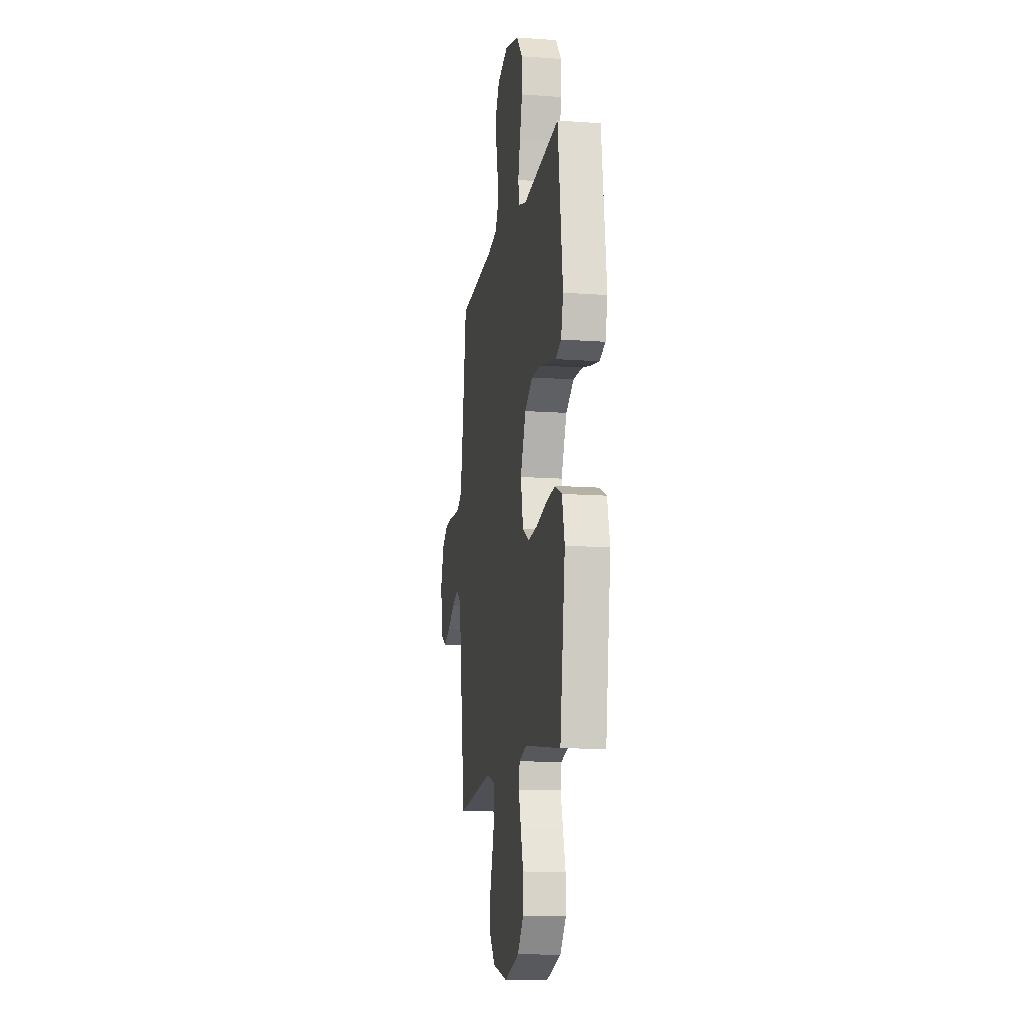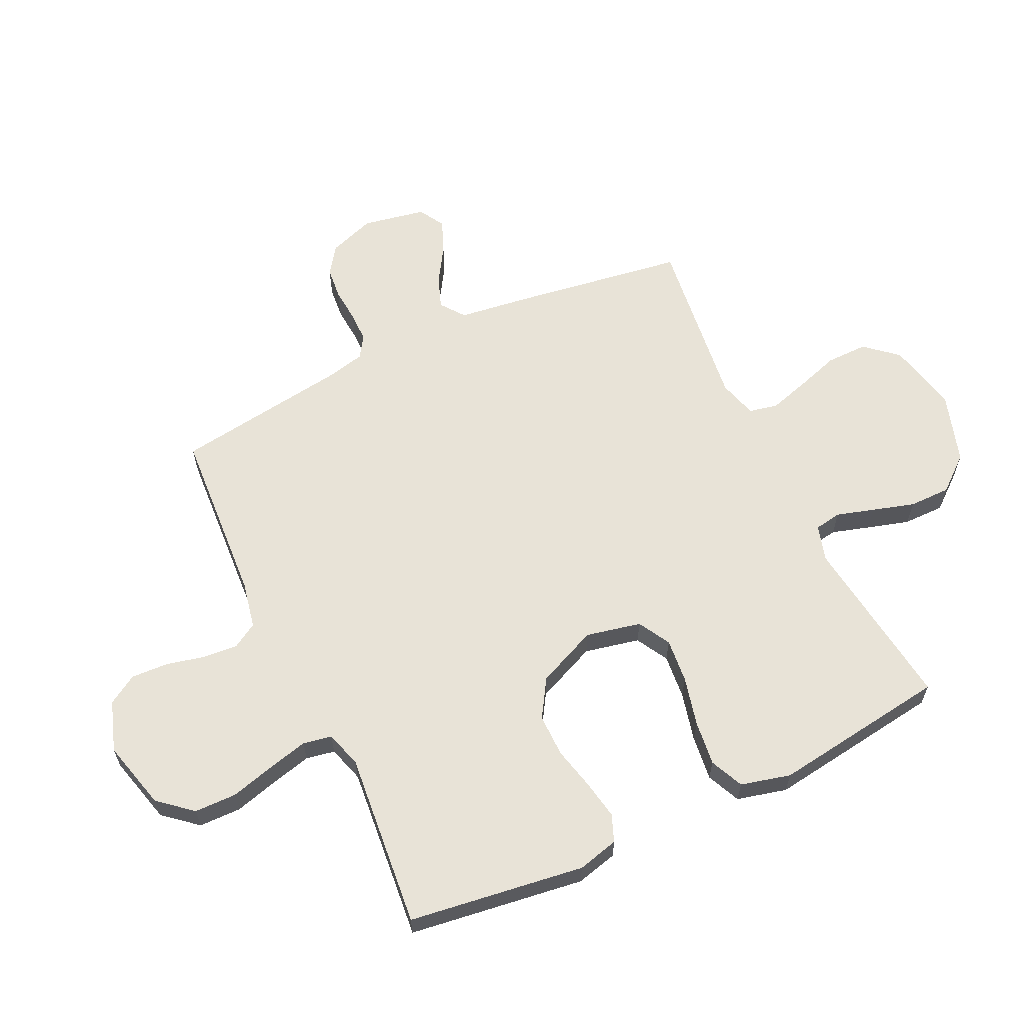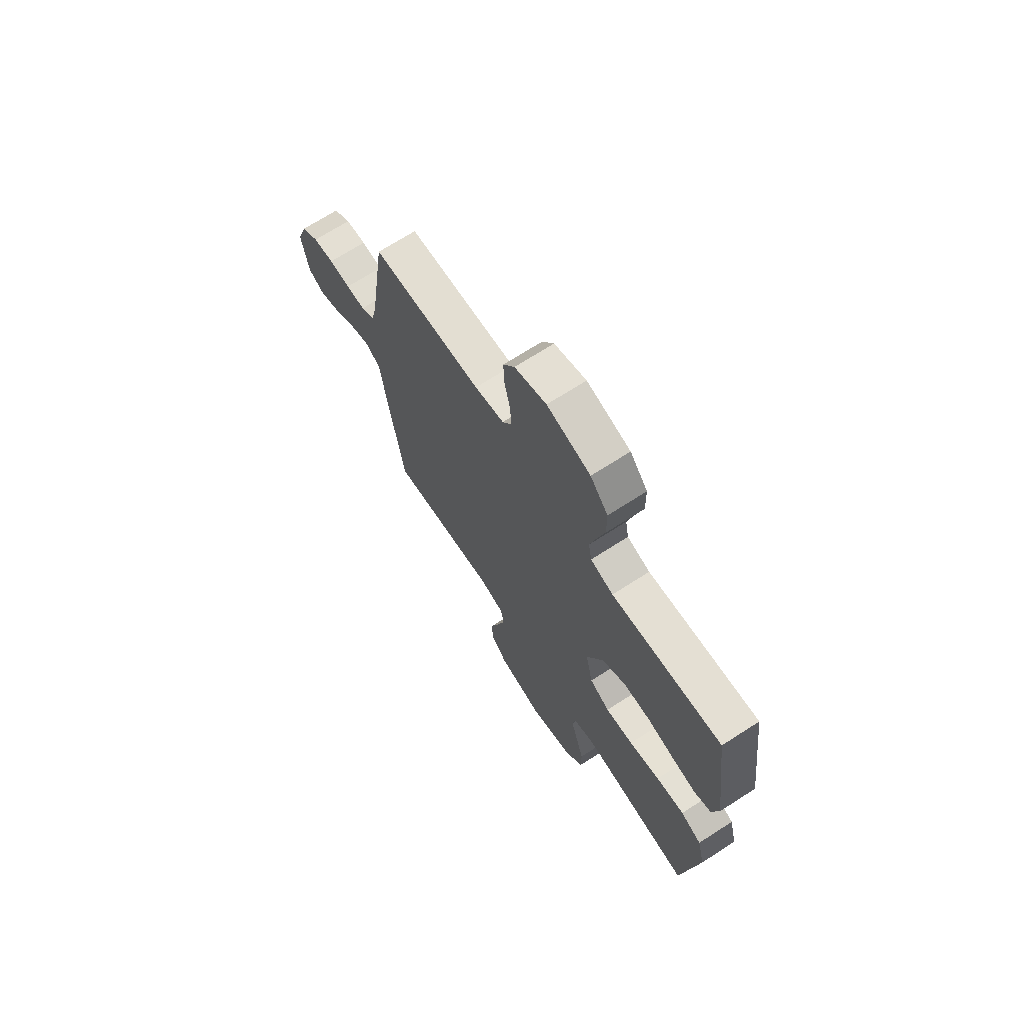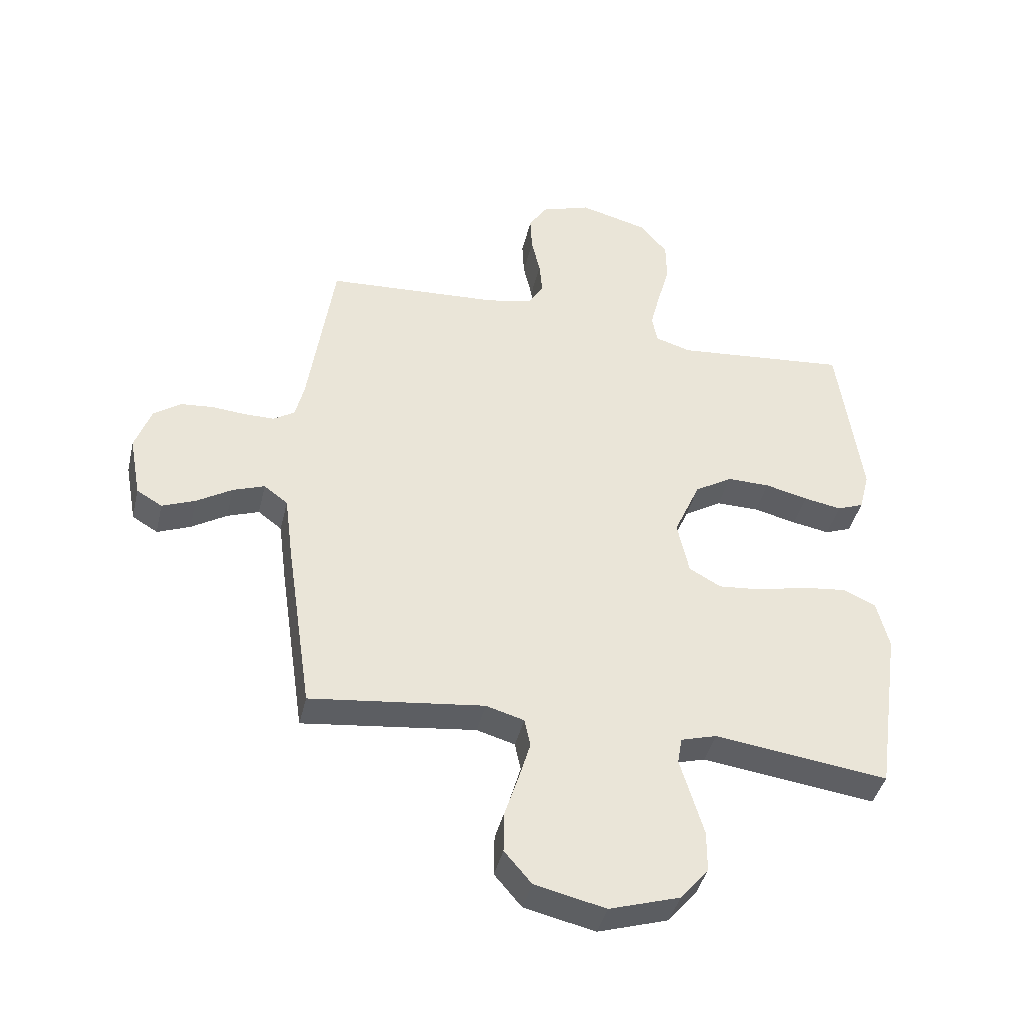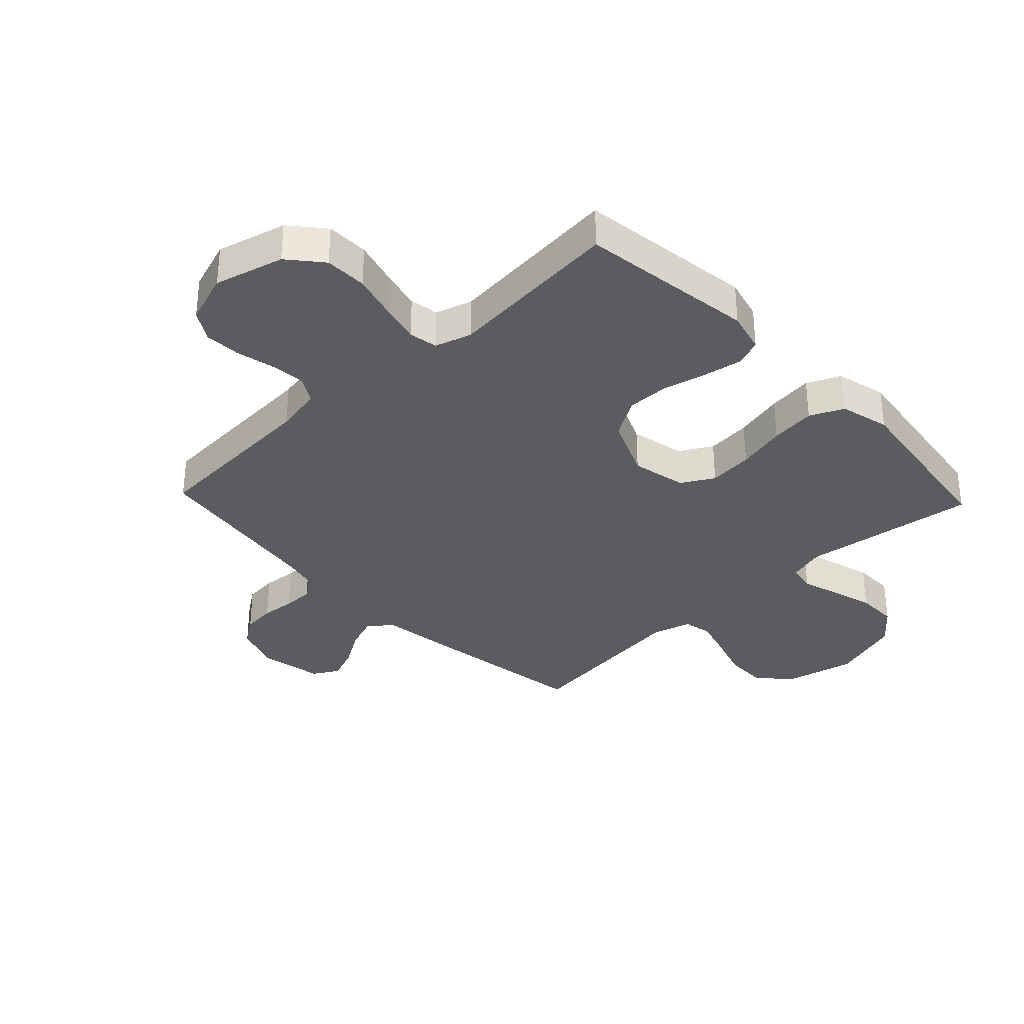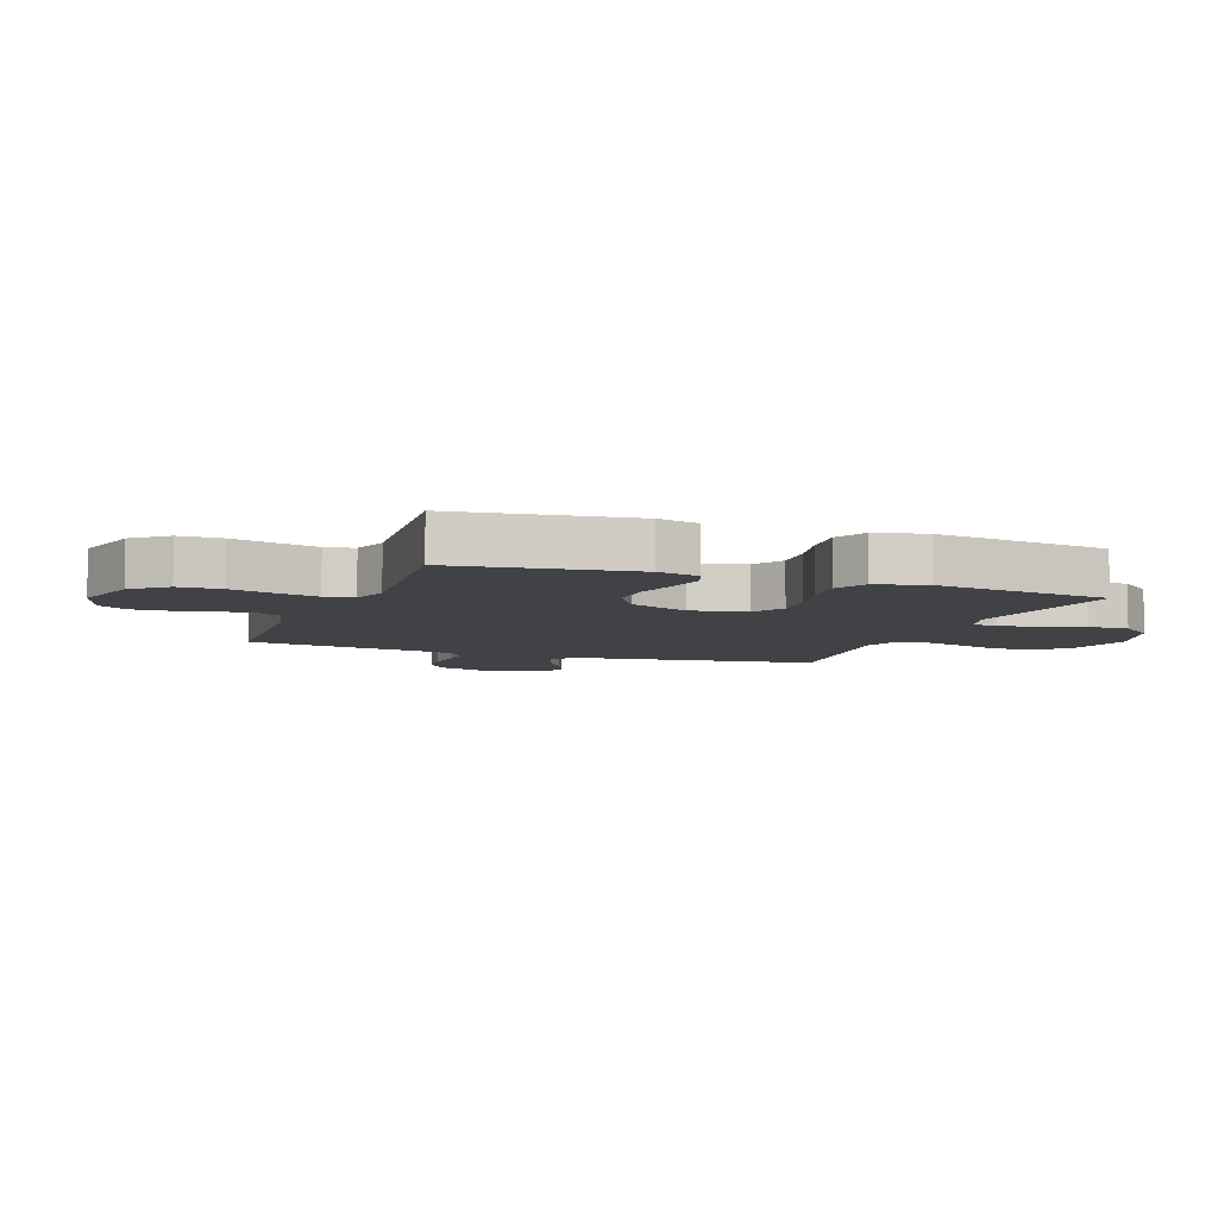
<metadata>
{"format":"obj","ext":"obj","renderer":"f3d","projection":"perspective","resolution":1024,"background":"white","views":[{"elev":-12.8,"azim":80.5,"up":"+Z"},{"elev":61.9,"azim":64.8,"up":"+Y"},{"elev":69.7,"azim":57.2,"up":"+Z"},{"elev":-41.6,"azim":-13.1,"up":"+Z"},{"elev":-33.7,"azim":43.5,"up":"+Y"},{"elev":-6.7,"azim":69.5,"up":"+Y"}]}
</metadata>
<code>
v 0.5 0.07 -0.5
v 0.2 0.07 -0.46
v 0.138 0.07 -0.478
v 0.13 0.07 -0.524
v 0.149 0.07 -0.588
v 0.17 0.07 -0.66
v 0.17 0.07 -0.731
v 0.121 0.07 -0.79
v 0 0.07 -0.828
v -0.122 0.07 -0.8
v -0.169 0.07 -0.745
v -0.168 0.07 -0.674
v -0.144 0.07 -0.6
v -0.124 0.07 -0.532
v -0.134 0.07 -0.483
v -0.2 0.07 -0.464
v -0.5 0.07 -0.5
v -0.544 0.07 -0.2
v -0.559 0.07 -0.084
v -0.6 0.07 -0.053
v -0.655 0.07 -0.073
v -0.716 0.07 -0.111
v -0.773 0.07 -0.134
v -0.817 0.07 -0.108
v -0.837 0.07 0
v -0.809 0.07 0.079
v -0.762 0.07 0.112
v -0.706 0.07 0.117
v -0.648 0.07 0.112
v -0.596 0.07 0.112
v -0.559 0.07 0.136
v -0.544 0.07 0.2
v -0.5 0.07 0.5
v -0.2 0.07 0.518
v -0.12 0.07 0.534
v -0.094 0.07 0.577
v -0.099 0.07 0.636
v -0.114 0.07 0.702
v -0.117 0.07 0.765
v -0.086 0.07 0.815
v 0 0.07 0.844
v 0.118 0.07 0.813
v 0.166 0.07 0.756
v 0.167 0.07 0.684
v 0.146 0.07 0.608
v 0.129 0.07 0.54
v 0.138 0.07 0.491
v 0.2 0.07 0.472
v 0.5 0.07 0.5
v 0.54 0.07 0.2
v 0.522 0.07 0.13
v 0.476 0.07 0.112
v 0.411 0.07 0.124
v 0.337 0.07 0.142
v 0.263 0.07 0.143
v 0.198 0.07 0.103
v 0.153 0.07 0
v 0.173 0.07 -0.094
v 0.228 0.07 -0.125
v 0.304 0.07 -0.118
v 0.388 0.07 -0.098
v 0.465 0.07 -0.089
v 0.522 0.07 -0.115
v 0.543 0.07 -0.2
v 0.5 0 -0.5
v 0.2 0 -0.46
v 0.138 0 -0.478
v 0.13 0 -0.524
v 0.149 0 -0.588
v 0.17 0 -0.66
v 0.17 0 -0.731
v 0.121 0 -0.79
v 0 0 -0.828
v -0.122 0 -0.8
v -0.169 0 -0.745
v -0.168 0 -0.674
v -0.144 0 -0.6
v -0.124 0 -0.532
v -0.134 0 -0.483
v -0.2 0 -0.464
v -0.5 0 -0.5
v -0.544 0 -0.2
v -0.559 0 -0.084
v -0.6 0 -0.053
v -0.655 0 -0.073
v -0.716 0 -0.111
v -0.773 0 -0.134
v -0.817 0 -0.108
v -0.837 0 0
v -0.809 0 0.079
v -0.762 0 0.112
v -0.706 0 0.117
v -0.648 0 0.112
v -0.596 0 0.112
v -0.559 0 0.136
v -0.544 0 0.2
v -0.5 0 0.5
v -0.2 0 0.518
v -0.12 0 0.534
v -0.094 0 0.577
v -0.099 0 0.636
v -0.114 0 0.702
v -0.117 0 0.765
v -0.086 0 0.815
v 0 0 0.844
v 0.118 0 0.813
v 0.166 0 0.756
v 0.167 0 0.684
v 0.146 0 0.608
v 0.129 0 0.54
v 0.138 0 0.491
v 0.2 0 0.472
v 0.5 0 0.5
v 0.54 0 0.2
v 0.522 0 0.13
v 0.476 0 0.112
v 0.411 0 0.124
v 0.337 0 0.142
v 0.263 0 0.143
v 0.198 0 0.103
v 0.153 0 0
v 0.173 0 -0.094
v 0.228 0 -0.125
v 0.304 0 -0.118
v 0.388 0 -0.098
v 0.465 0 -0.089
v 0.522 0 -0.115
v 0.543 0 -0.2
f 63 64 1 2
f 60 61 62 63
f 59 60 63 2
f 58 59 2 3
f 57 58 3 4
f 51 52 53 54
f 49 50 51 54
f 48 49 54 55
f 47 48 55 56
f 42 43 44 45
f 42 45 46
f 41 42 46
f 37 38 39 40
f 36 37 40 41
f 32 33 34
f 31 32 34 35
f 26 27 28 29
f 26 29 30
f 25 26 30
f 24 25 30
f 21 22 23 24
f 20 21 24 30
f 19 20 30 31
f 16 17 18 19
f 15 16 19 31
f 10 11 12 13
f 10 13 14
f 9 10 14
f 8 9 14 15
f 4 5 6 7
f 4 7 8 15
f 46 47 56 57
f 36 41 46 57
f 35 36 57 4
f 4 15 31 35
f 66 65 128 127
f 127 126 125 124
f 66 127 124 123
f 67 66 123 122
f 68 67 122 121
f 118 117 116 115
f 118 115 114 113
f 119 118 113 112
f 120 119 112 111
f 109 108 107 106
f 110 109 106
f 110 106 105
f 104 103 102 101
f 105 104 101 100
f 98 97 96
f 99 98 96 95
f 93 92 91 90
f 94 93 90
f 94 90 89
f 94 89 88
f 88 87 86 85
f 94 88 85 84
f 95 94 84 83
f 83 82 81 80
f 95 83 80 79
f 77 76 75 74
f 78 77 74
f 78 74 73
f 79 78 73 72
f 71 70 69 68
f 79 72 71 68
f 121 120 111 110
f 121 110 105 100
f 68 121 100 99
f 99 95 79 68
f 1 65 66 2
f 2 66 67 3
f 3 67 68 4
f 4 68 69 5
f 5 69 70 6
f 6 70 71 7
f 7 71 72 8
f 8 72 73 9
f 9 73 74 10
f 10 74 75 11
f 11 75 76 12
f 12 76 77 13
f 13 77 78 14
f 14 78 79 15
f 15 79 80 16
f 16 80 81 17
f 17 81 82 18
f 18 82 83 19
f 19 83 84 20
f 20 84 85 21
f 21 85 86 22
f 22 86 87 23
f 23 87 88 24
f 24 88 89 25
f 25 89 90 26
f 26 90 91 27
f 27 91 92 28
f 28 92 93 29
f 29 93 94 30
f 30 94 95 31
f 31 95 96 32
f 32 96 97 33
f 33 97 98 34
f 34 98 99 35
f 35 99 100 36
f 36 100 101 37
f 37 101 102 38
f 38 102 103 39
f 39 103 104 40
f 40 104 105 41
f 41 105 106 42
f 42 106 107 43
f 43 107 108 44
f 44 108 109 45
f 45 109 110 46
f 46 110 111 47
f 47 111 112 48
f 48 112 113 49
f 49 113 114 50
f 50 114 115 51
f 51 115 116 52
f 52 116 117 53
f 53 117 118 54
f 54 118 119 55
f 55 119 120 56
f 56 120 121 57
f 57 121 122 58
f 58 122 123 59
f 59 123 124 60
f 60 124 125 61
f 61 125 126 62
f 62 126 127 63
f 63 127 128 64
f 64 128 65 1

</code>
